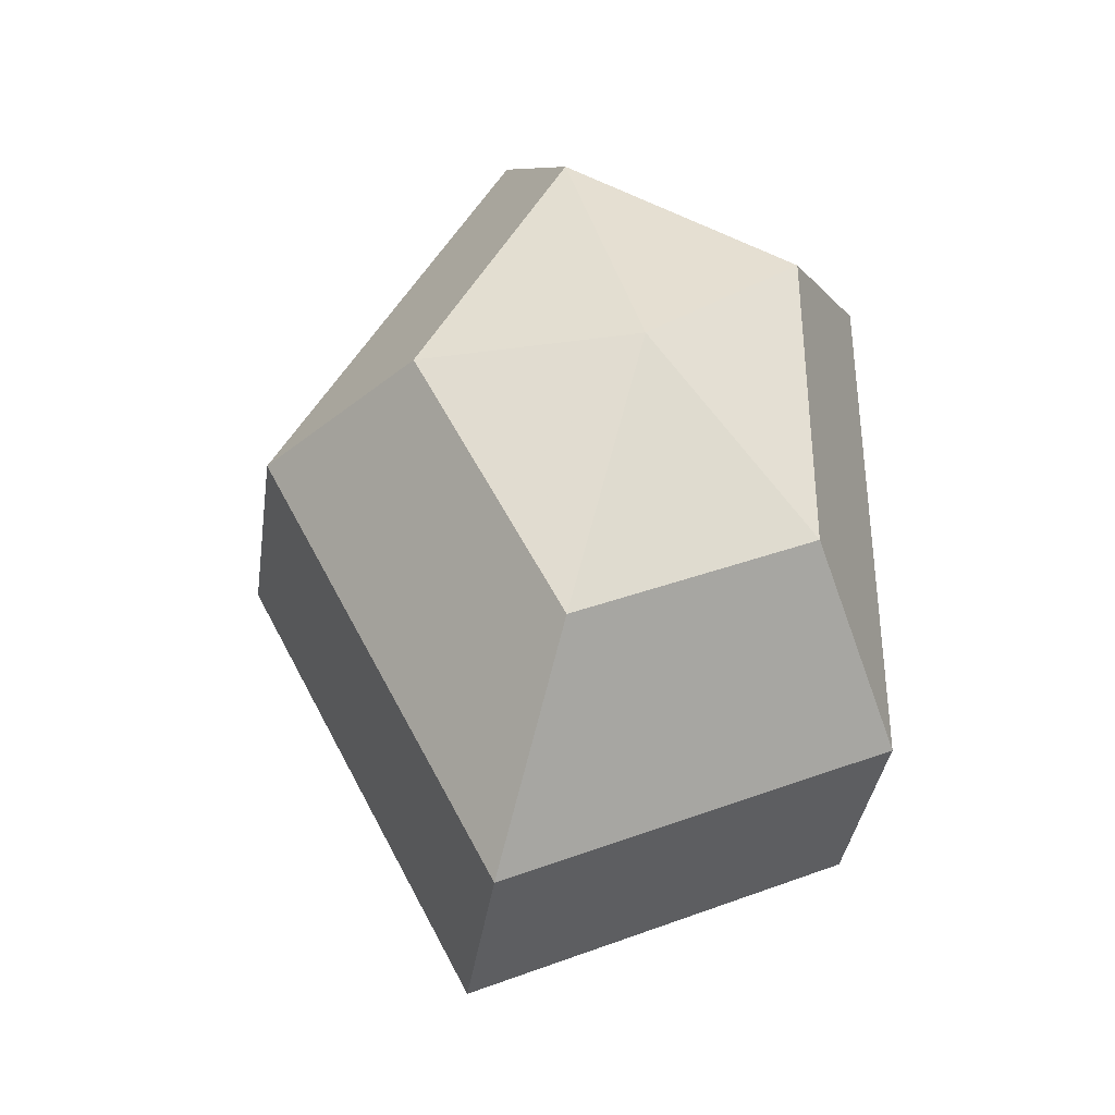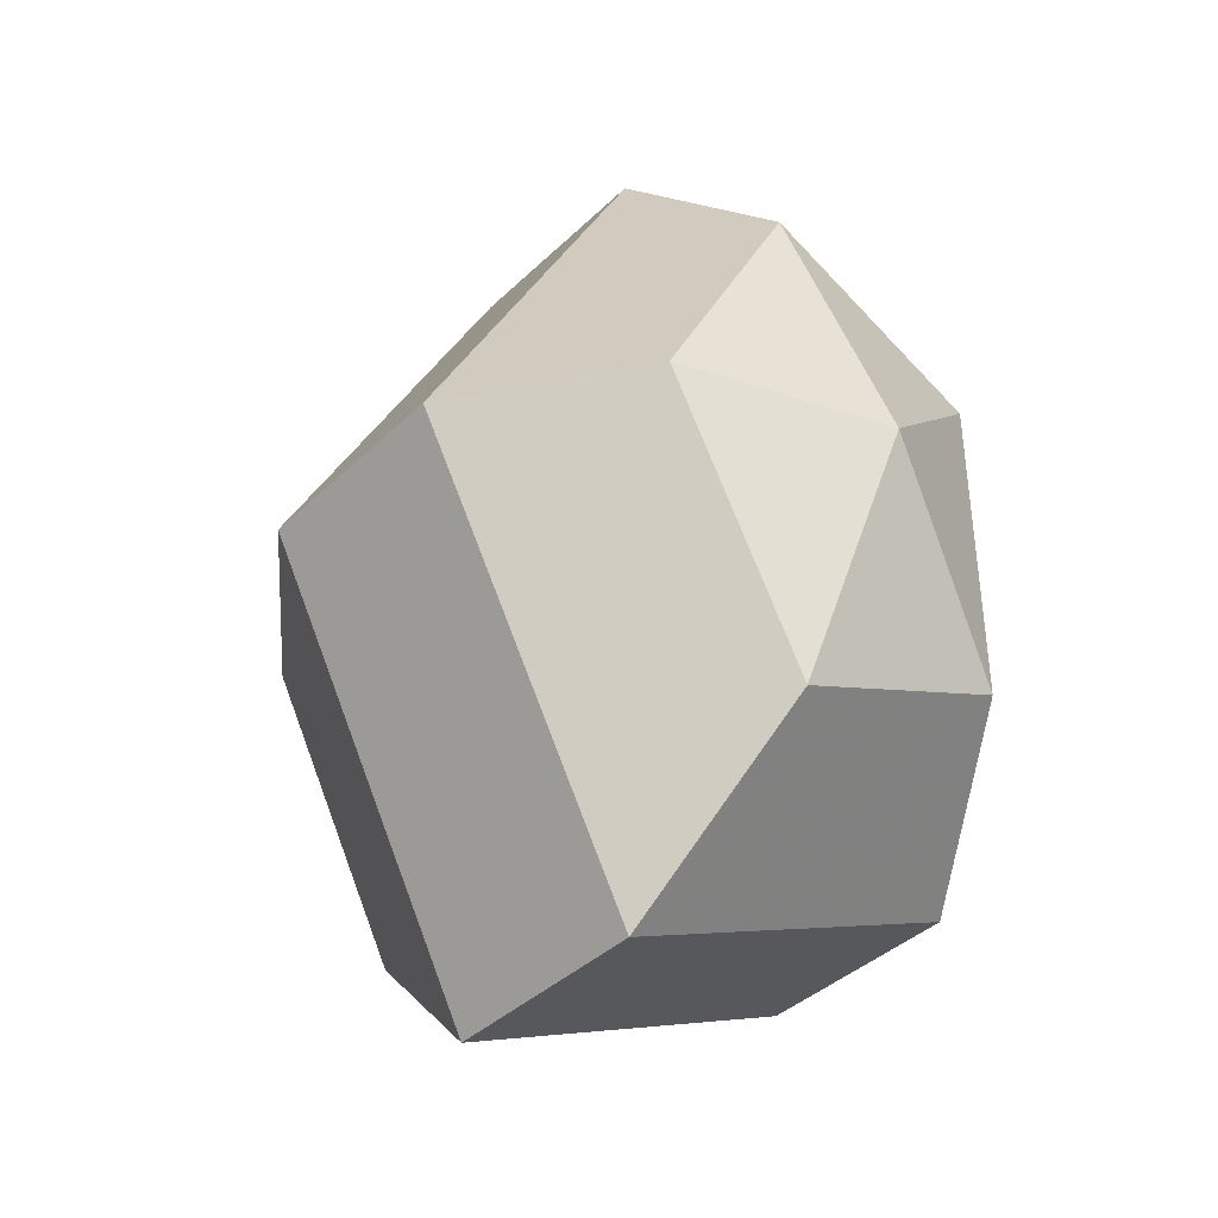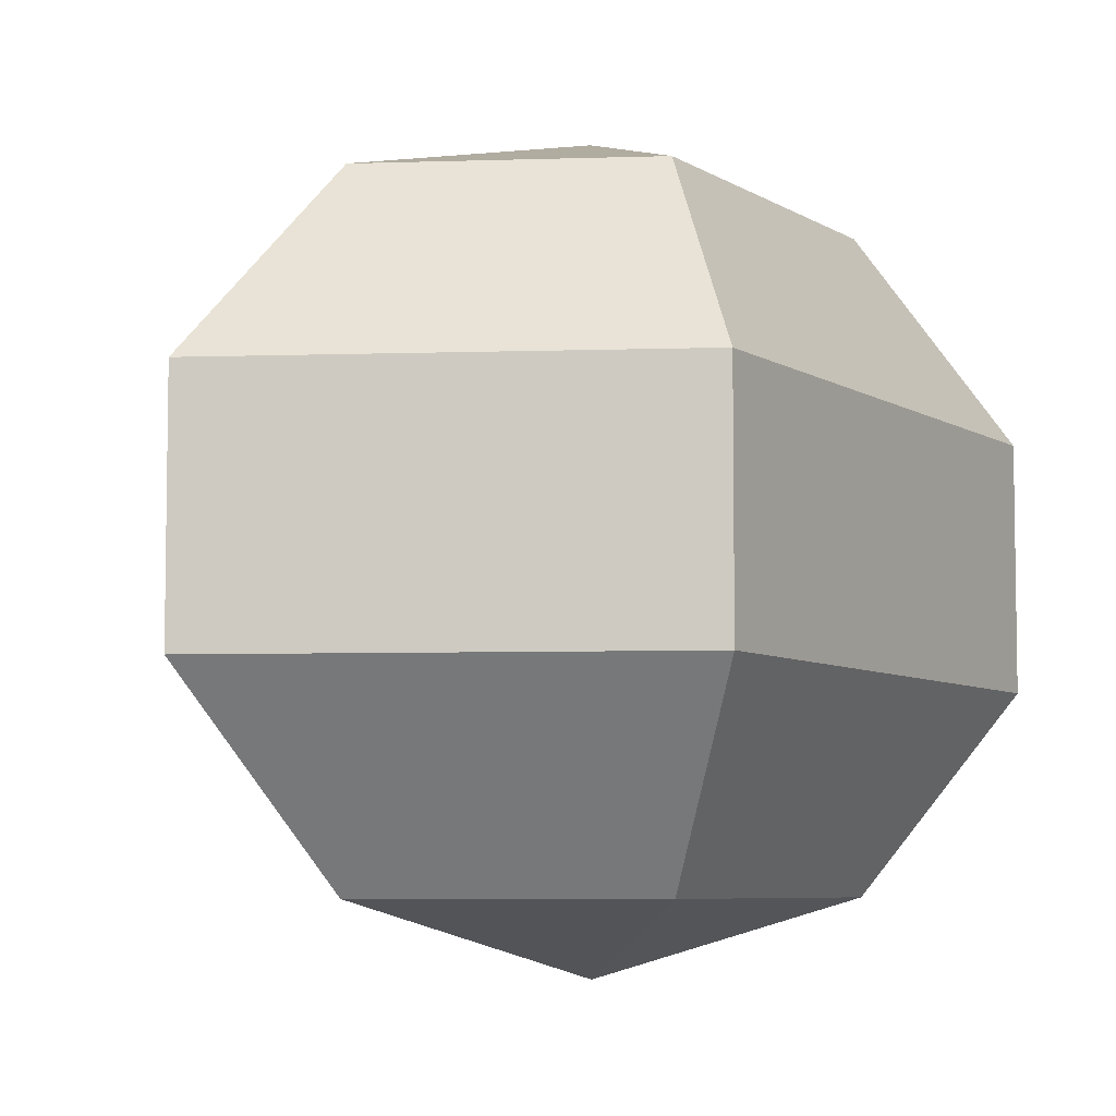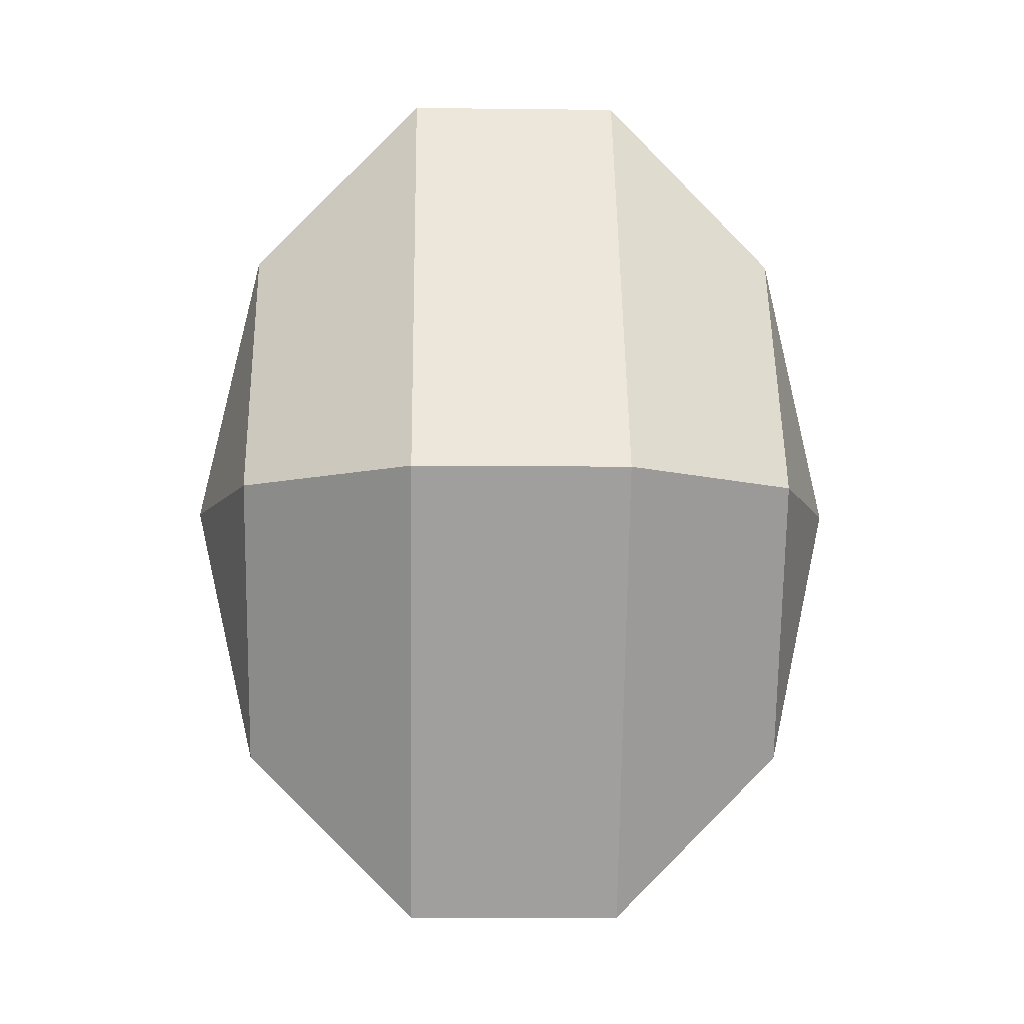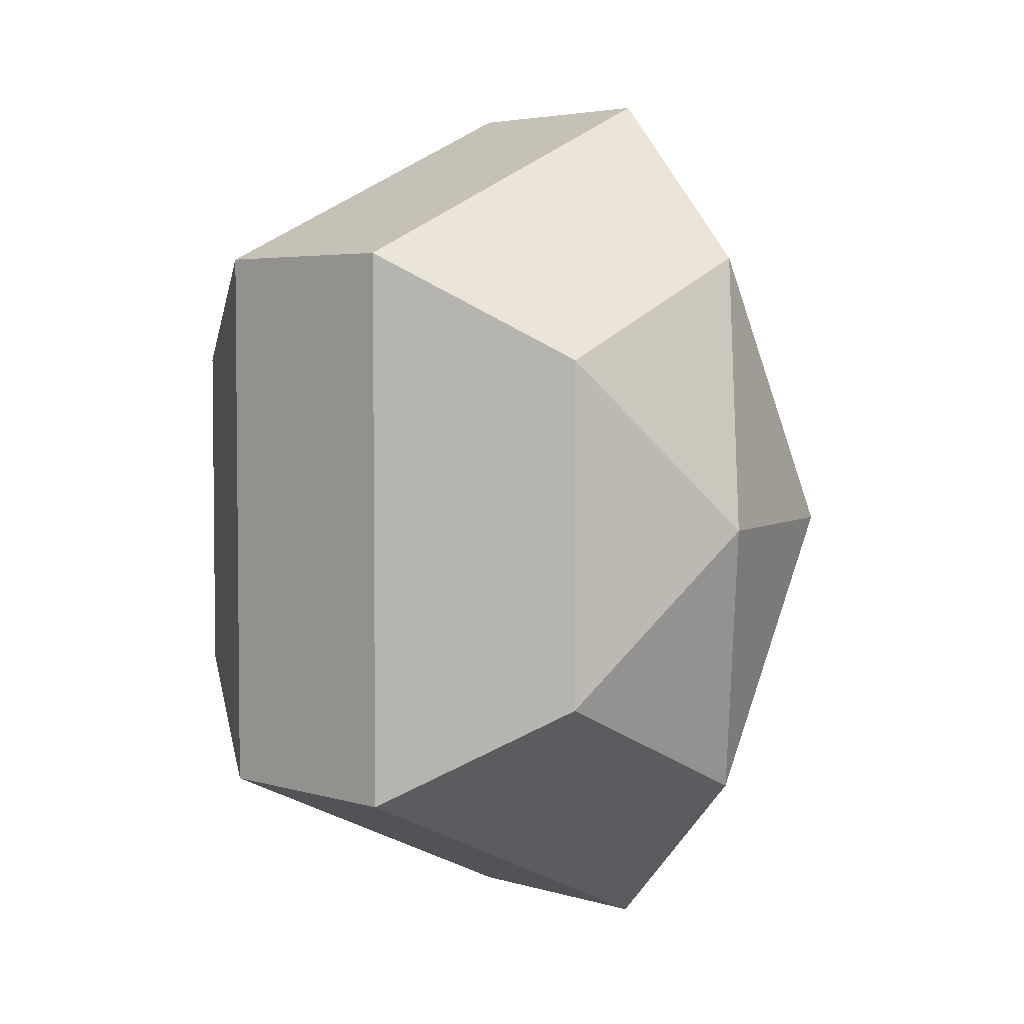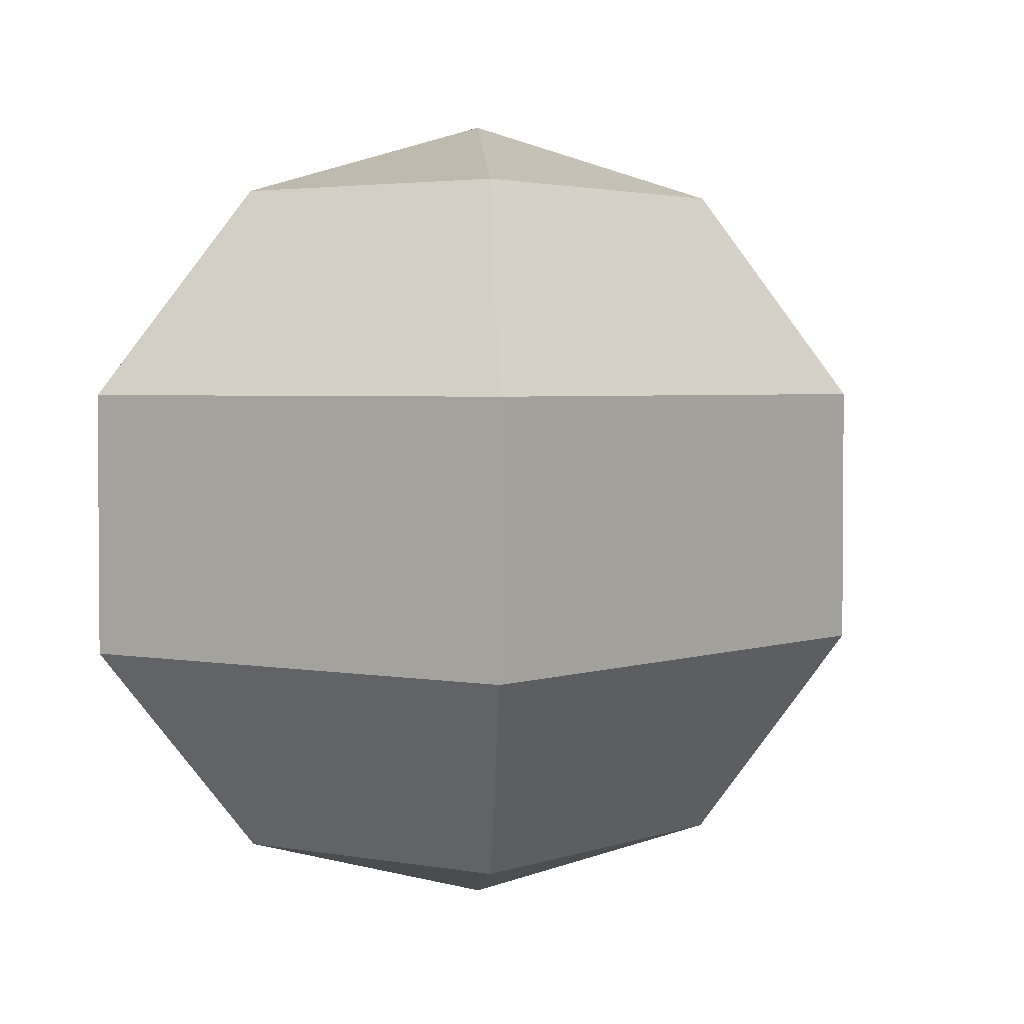
<metadata>
{"format":"obj","ext":"obj","renderer":"f3d","projection":"perspective","resolution":1024,"background":"white","views":[{"elev":-36.8,"azim":-8.0,"up":"+Y"},{"elev":-39.5,"azim":-40.4,"up":"+Y"},{"elev":-6.3,"azim":29.9,"up":"+Z"},{"elev":-8.6,"azim":-91.8,"up":"+Y"},{"elev":4.0,"azim":134.9,"up":"+Y"},{"elev":2.8,"azim":-169.7,"up":"+Z"}]}
</metadata>
<code>
v 236 99 130.5
v 236 99 130.5
v 236 99 130.5
v 236 99 130.5
v 236 99 130.5
v 236 99 130.5
v 232.2 99 131.7
v 234.8 93.91 131.7
v 239.1 95.86 131.7
v 239.1 102.1 131.7
v 234.8 104.1 131.7
v 232.2 99 131.7
v 229.8 99 135
v 234.1 90.77 135
v 241 93.91 135
v 241 104.1 135
v 234.1 107.2 135
v 229.8 99 135
v 229.8 99 139
v 234.1 90.77 139
v 241 93.91 139
v 241 104.1 139
v 234.1 107.2 139
v 229.8 99 139
v 232.2 99 142.3
v 234.8 93.91 142.3
v 239.1 95.86 142.3
v 239.1 102.1 142.3
v 234.8 104.1 142.3
v 232.2 99 142.3
v 236 99 143.5
v 236 99 143.5
v 236 99 143.5
v 236 99 143.5
v 236 99 143.5
v 236 99 143.5
g foo
f 8 7 1
f 9 8 2
f 10 9 3
f 11 10 4
f 12 11 5
f 14 13 7
f 15 14 8
f 16 15 9
f 17 16 10
f 18 17 11
f 20 19 13
f 21 20 14
f 22 21 15
f 23 22 16
f 24 23 17
f 26 25 19
f 27 26 20
f 28 27 21
f 29 28 22
f 30 29 23
f 32 31 25
f 33 32 26
f 34 33 27
f 35 34 28
f 36 35 29
f 2 8 1
f 3 9 2
f 4 10 3
f 5 11 4
f 6 12 5
f 8 14 7
f 9 15 8
f 10 16 9
f 11 17 10
f 12 18 11
f 14 20 13
f 15 21 14
f 16 22 15
f 17 23 16
f 18 24 17
f 20 26 19
f 21 27 20
f 22 28 21
f 23 29 22
f 24 30 23
f 26 32 25
f 27 33 26
f 28 34 27
f 29 35 28
f 30 36 29
g

</code>
